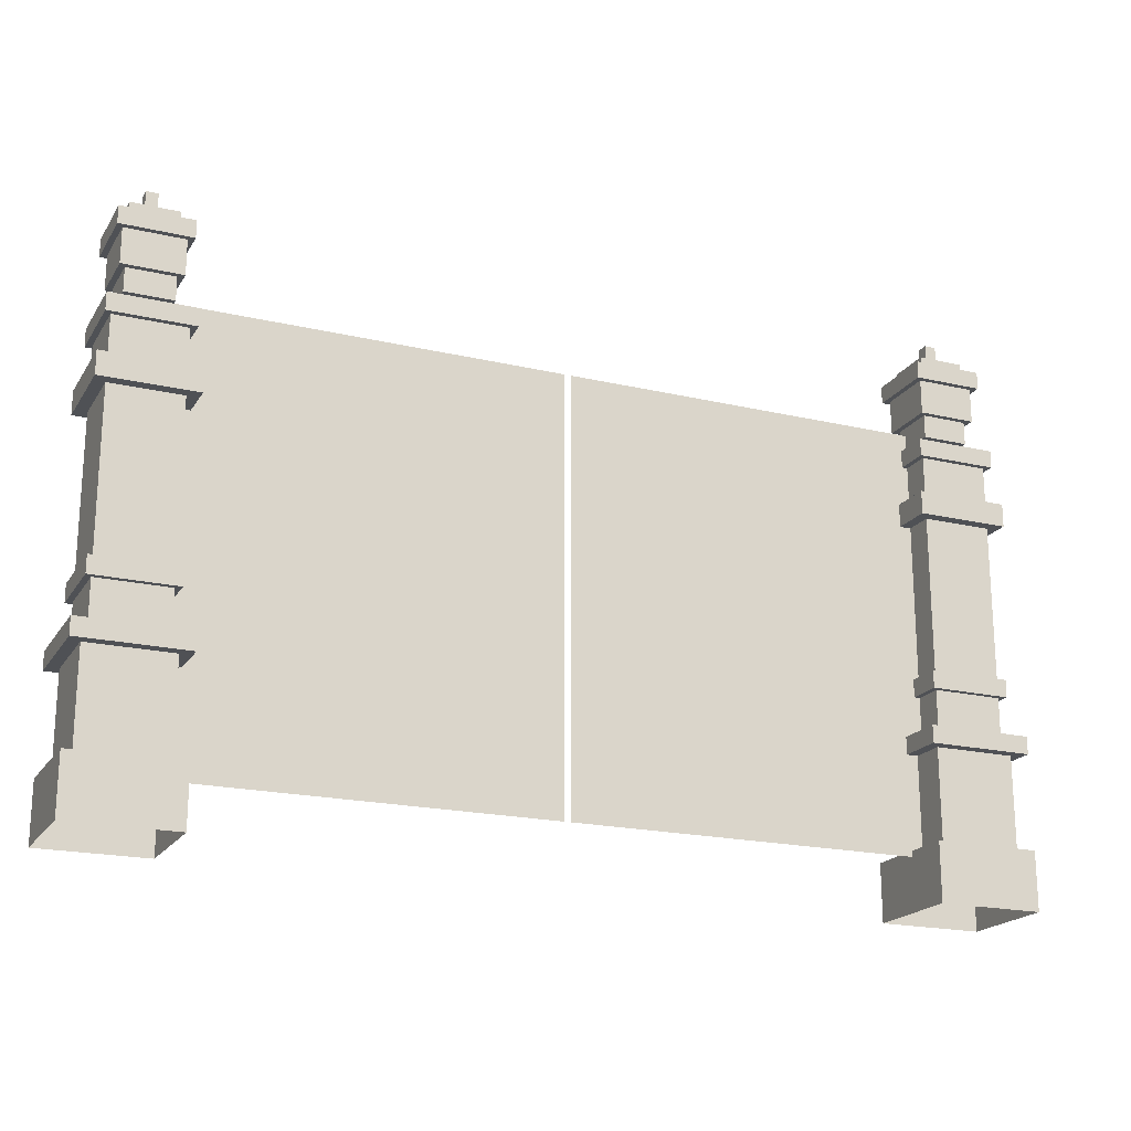
<metadata>
{"format":"obj","ext":"obj","renderer":"f3d","projection":"perspective","resolution":1024,"background":"white","views":[{"elev":-19.8,"azim":156.5,"up":"+Z"}]}
</metadata>
<code>
g gate_presidential_1
v -4.906 -0.6823 0.125
v -3.781 -0.6823 0.125
v -3.781 -0.6823 -0.5
v -4.906 -0.6823 -0.5
v -3.781 -0.6823 0.125
v -4.906 -0.6823 0.125
v -4.906 0.4427 0.125
v -3.781 0.4427 0.125
v -4.781 -0.5573 1.125
v -3.906 -0.5573 1.125
v -3.906 -0.5573 0.125
v -4.781 -0.5573 0.125
v -4.781 -0.5573 1.125
v -4.781 -0.5573 0.125
v -4.781 0.3177 0.125
v -4.781 0.3177 1.125
v -4.781 0.3177 1.125
v -4.781 0.3177 0.125
v -3.906 0.3177 0.125
v -3.906 0.3177 1.125
v -3.906 -0.5573 1.125
v -3.906 0.3177 1.125
v -3.906 0.3177 0.125
v -3.906 -0.5573 0.125
v -4.906 -0.6823 1.125
v -4.906 -0.6823 1.312
v -3.781 -0.6823 1.312
v -3.781 -0.6823 1.125
v -4.906 0.4427 1.125
v -4.906 0.4427 1.312
v -4.906 -0.6823 1.312
v -4.906 -0.6823 1.125
v -3.781 0.4427 1.125
v -3.781 0.4427 1.312
v -4.906 0.4427 1.312
v -4.906 0.4427 1.125
v -3.781 -0.6823 1.125
v -3.781 -0.6823 1.312
v -3.781 0.4427 1.312
v -3.781 0.4427 1.125
v -3.781 -0.6823 1.312
v -4.906 -0.6823 1.312
v -4.906 0.4427 1.312
v -3.781 0.4427 1.312
v -4.906 0.4427 1.125
v -4.906 -0.6823 1.125
v -3.781 -0.6823 1.125
v -3.781 0.4427 1.125
v -4.719 -0.4948 4.312
v -3.969 -0.4948 4.312
v -3.969 -0.4948 1.312
v -4.719 -0.4948 1.312
v -3.969 -0.4948 4.312
v -3.969 0.2552 4.312
v -3.969 0.2552 1.312
v -3.969 -0.4948 1.312
v -3.969 0.2552 4.312
v -4.719 0.2552 4.312
v -4.719 0.2552 1.312
v -3.969 0.2552 1.312
v -4.719 0.2552 4.312
v -4.719 -0.4948 4.312
v -4.719 -0.4948 1.312
v -4.719 0.2552 1.312
v -4.781 -0.5573 1.75
v -4.781 -0.5573 1.938
v -3.906 -0.5573 1.938
v -3.906 -0.5573 1.75
v -4.781 0.3177 1.75
v -4.781 0.3177 1.938
v -4.781 -0.5573 1.938
v -4.781 -0.5573 1.75
v -3.906 0.3177 1.75
v -3.906 0.3177 1.938
v -4.781 0.3177 1.938
v -4.781 0.3177 1.75
v -3.906 -0.5573 1.75
v -3.906 -0.5573 1.938
v -3.906 0.3177 1.938
v -3.906 0.3177 1.75
v -4.781 -0.5573 1.938
v -4.781 0.3177 1.938
v -3.906 0.3177 1.938
v -3.906 -0.5573 1.938
v -4.781 -0.5573 1.75
v -3.906 -0.5573 1.75
v -3.906 0.3177 1.75
v -4.781 0.3177 1.75
v -4.844 -0.6198 3.625
v -4.844 -0.6198 3.875
v -3.844 -0.6198 3.875
v -3.844 -0.6198 3.625
v -4.844 0.3802 3.625
v -4.844 0.3802 3.875
v -4.844 -0.6198 3.875
v -4.844 -0.6198 3.625
v -3.844 0.3802 3.625
v -3.844 0.3802 3.875
v -4.844 0.3802 3.875
v -4.844 0.3802 3.625
v -3.844 -0.6198 3.625
v -3.844 -0.6198 3.875
v -3.844 0.3802 3.875
v -3.844 0.3802 3.625
v -4.844 -0.6198 3.875
v -4.844 0.3802 3.875
v -3.844 0.3802 3.875
v -3.844 -0.6198 3.875
v -4.844 -0.6198 3.625
v -3.844 -0.6198 3.625
v -3.844 0.3802 3.625
v -4.844 0.3802 3.625
v -4.781 -0.5573 4.312
v -4.781 -0.5573 4.5
v -3.906 -0.5573 4.5
v -3.906 -0.5573 4.312
v -4.781 0.3177 4.312
v -4.781 0.3177 4.5
v -4.781 -0.5573 4.5
v -4.781 -0.5573 4.312
v -3.906 0.3177 4.312
v -3.906 0.3177 4.5
v -4.781 0.3177 4.5
v -4.781 0.3177 4.312
v -3.906 -0.5573 4.312
v -3.906 -0.5573 4.5
v -3.906 0.3177 4.5
v -3.906 0.3177 4.312
v -4.781 -0.5573 4.5
v -4.781 0.3177 4.5
v -3.906 0.3177 4.5
v -3.906 -0.5573 4.5
v -4.781 -0.5573 4.312
v -3.906 -0.5573 4.312
v -3.906 0.3177 4.312
v -4.781 0.3177 4.312
v -4.719 -0.4948 5.437
v -3.969 -0.4948 5.437
v -3.969 -0.4948 5.25
v -4.719 -0.4948 5.25
v -4.656 -0.4323 5.25
v -4.031 -0.4323 5.25
v -4.031 -0.4323 4.875
v -4.656 -0.4323 4.875
v -4.594 -0.3698 5.562
v -4.094 -0.3698 5.562
v -4.094 -0.3698 5.437
v -4.594 -0.3698 5.437
v -4.594 -0.3698 4.875
v -4.094 -0.3698 4.875
v -4.094 -0.3698 4.625
v -4.594 -0.3698 4.625
v -4.531 -0.3073 4.625
v -4.156 -0.3073 4.625
v -4.156 -0.3073 4.562
v -4.531 -0.3073 4.562
v -4.406 -0.1823 5.562
v -4.406 -0.1823 5.812
v -4.281 -0.1823 5.812
v -4.281 -0.1823 5.562
v -4.406 -0.1823 4.562
v -4.281 -0.1823 4.562
v -4.281 -0.1823 4.5
v -4.406 -0.1823 4.5
v -4.719 0.2552 5.437
v -4.719 -0.4948 5.437
v -4.719 -0.4948 5.25
v -4.719 0.2552 5.25
v -4.656 0.1927 5.25
v -4.656 -0.4323 5.25
v -4.656 -0.4323 4.875
v -4.656 0.1927 4.875
v -4.594 0.1302 5.562
v -4.594 -0.3698 5.562
v -4.594 -0.3698 5.437
v -4.594 0.1302 5.437
v -4.594 0.1302 4.875
v -4.594 -0.3698 4.875
v -4.594 -0.3698 4.625
v -4.594 0.1302 4.625
v -4.531 0.06766 4.625
v -4.531 -0.3073 4.625
v -4.531 -0.3073 4.562
v -4.531 0.06766 4.562
v -4.406 -0.05734 5.562
v -4.406 -0.05734 5.812
v -4.406 -0.1823 5.812
v -4.406 -0.1823 5.562
v -4.406 -0.05734 4.562
v -4.406 -0.1823 4.562
v -4.406 -0.1823 4.5
v -4.406 -0.05734 4.5
v -3.969 0.2552 5.438
v -4.719 0.2552 5.437
v -4.719 0.2552 5.25
v -3.969 0.2552 5.25
v -4.031 0.1927 5.25
v -4.656 0.1927 5.25
v -4.656 0.1927 4.875
v -4.031 0.1927 4.875
v -4.094 0.1302 5.562
v -4.594 0.1302 5.562
v -4.594 0.1302 5.437
v -4.094 0.1302 5.438
v -4.094 0.1302 4.875
v -4.594 0.1302 4.875
v -4.594 0.1302 4.625
v -4.094 0.1302 4.625
v -4.156 0.06766 4.625
v -4.531 0.06766 4.625
v -4.531 0.06766 4.562
v -4.156 0.06766 4.562
v -4.281 -0.05734 5.562
v -4.281 -0.05734 5.812
v -4.406 -0.05734 5.812
v -4.406 -0.05734 5.562
v -4.281 -0.05734 4.562
v -4.406 -0.05734 4.562
v -4.406 -0.05734 4.5
v -4.281 -0.05734 4.5
v -3.969 -0.4948 5.437
v -3.969 0.2552 5.438
v -3.969 0.2552 5.25
v -3.969 -0.4948 5.25
v -4.031 -0.4323 5.25
v -4.031 0.1927 5.25
v -4.031 0.1927 4.875
v -4.031 -0.4323 4.875
v -4.094 -0.3698 5.562
v -4.094 0.1302 5.562
v -4.094 0.1302 5.438
v -4.094 -0.3698 5.437
v -4.094 -0.3698 4.875
v -4.094 0.1302 4.875
v -4.094 0.1302 4.625
v -4.094 -0.3698 4.625
v -4.156 -0.3073 4.625
v -4.156 0.06766 4.625
v -4.156 0.06766 4.562
v -4.156 -0.3073 4.562
v -4.281 -0.1823 5.562
v -4.281 -0.1823 5.812
v -4.281 -0.05734 5.812
v -4.281 -0.05734 5.562
v -4.281 -0.1823 4.562
v -4.281 -0.05734 4.562
v -4.281 -0.05734 4.5
v -4.281 -0.1823 4.5
v -4.719 -0.4948 5.437
v -4.719 0.2552 5.437
v -3.969 0.2552 5.438
v -3.969 -0.4948 5.437
v -4.719 -0.4948 5.25
v -3.969 -0.4948 5.25
v -3.969 0.2552 5.25
v -4.719 0.2552 5.25
v -4.594 -0.3698 5.562
v -4.594 0.1302 5.562
v -4.094 0.1302 5.562
v -4.094 -0.3698 5.562
v -4.406 -0.1823 5.812
v -4.406 -0.05734 5.812
v -4.281 -0.05734 5.812
v -4.281 -0.1823 5.812
v -4.656 -0.4323 4.875
v -4.031 -0.4323 4.875
v -4.031 0.1927 4.875
v -4.656 0.1927 4.875
v -4.594 -0.3698 4.625
v -4.094 -0.3698 4.625
v -4.094 0.1302 4.625
v -4.594 0.1302 4.625
v -4.531 -0.3073 4.562
v -4.156 -0.3073 4.562
v -4.156 0.06766 4.562
v -4.531 0.06766 4.562
v -4.469 -0.2448 5.625
v -4.219 -0.2448 5.625
v -4.219 -0.2448 5.562
v -4.469 -0.2448 5.562
v -4.469 0.005165 5.625
v -4.469 -0.2448 5.625
v -4.469 -0.2448 5.562
v -4.469 0.005164 5.562
v -4.219 0.005165 5.625
v -4.469 0.005165 5.625
v -4.469 0.005164 5.562
v -4.219 0.005164 5.562
v -4.219 -0.2448 5.625
v -4.219 0.005165 5.625
v -4.219 0.005164 5.562
v -4.219 -0.2448 5.562
v -4.219 -0.2448 5.625
v -4.469 -0.2448 5.625
v -4.469 0.005165 5.625
v -4.219 0.005165 5.625
v -4.469 0.005164 5.562
v -4.469 -0.2448 5.562
v -4.219 -0.2448 5.562
v -4.219 0.005164 5.562
v -0.03125 -0.0625 0.0625
v -3.969 -0.0625 0.0625
v -3.969 -0.0625 4.688
v -0.03125 -0.0625 4.688
v 3.969 -0.0625 4.688
v 3.969 -0.0625 0.0625
v 0.03125 -0.0625 0.0625
v 0.03125 -0.0625 4.688
v 3.906 -0.5573 1.125
v 4.781 -0.5573 1.125
v 4.781 -0.5573 0.125
v 3.906 -0.5573 0.125
v 3.906 -0.5573 1.125
v 3.906 -0.5573 0.125
v 3.906 0.3177 0.125
v 3.906 0.3177 1.125
v 3.906 0.3177 1.125
v 3.906 0.3177 0.125
v 4.781 0.3177 0.125
v 4.781 0.3177 1.125
v 4.781 -0.5573 1.125
v 4.781 0.3177 1.125
v 4.781 0.3177 0.125
v 4.781 -0.5573 0.125
v 3.781 -0.6823 1.125
v 3.781 -0.6823 1.312
v 4.906 -0.6823 1.312
v 4.906 -0.6823 1.125
v 3.781 0.4427 1.125
v 3.781 0.4427 1.312
v 3.781 -0.6823 1.312
v 3.781 -0.6823 1.125
v 4.906 0.4427 1.125
v 4.906 0.4427 1.312
v 3.781 0.4427 1.312
v 3.781 0.4427 1.125
v 4.906 -0.6823 1.125
v 4.906 -0.6823 1.312
v 4.906 0.4427 1.312
v 4.906 0.4427 1.125
v 4.906 -0.6823 1.312
v 3.781 -0.6823 1.312
v 3.781 0.4427 1.312
v 4.906 0.4427 1.312
v 3.781 0.4427 1.125
v 3.781 -0.6823 1.125
v 4.906 -0.6823 1.125
v 4.906 0.4427 1.125
v 3.969 -0.4948 4.312
v 4.719 -0.4948 4.312
v 4.719 -0.4948 1.312
v 3.969 -0.4948 1.312
v 4.719 -0.4948 4.312
v 4.719 0.2552 4.312
v 4.719 0.2552 1.312
v 4.719 -0.4948 1.312
v 4.719 0.2552 4.312
v 3.969 0.2552 4.312
v 3.969 0.2552 1.312
v 4.719 0.2552 1.312
v 3.969 0.2552 4.312
v 3.969 -0.4948 4.312
v 3.969 -0.4948 1.312
v 3.969 0.2552 1.312
v 3.906 -0.5573 1.75
v 3.906 -0.5573 1.938
v 4.781 -0.5573 1.938
v 4.781 -0.5573 1.75
v 3.906 0.3177 1.75
v 3.906 0.3177 1.938
v 3.906 -0.5573 1.938
v 3.906 -0.5573 1.75
v 4.781 0.3177 1.75
v 4.781 0.3177 1.938
v 3.906 0.3177 1.938
v 3.906 0.3177 1.75
v 4.781 -0.5573 1.75
v 4.781 -0.5573 1.938
v 4.781 0.3177 1.938
v 4.781 0.3177 1.75
v 3.906 -0.5573 1.938
v 3.906 0.3177 1.938
v 4.781 0.3177 1.938
v 4.781 -0.5573 1.938
v 3.906 -0.5573 1.75
v 4.781 -0.5573 1.75
v 4.781 0.3177 1.75
v 3.906 0.3177 1.75
v 3.844 -0.6198 3.625
v 3.844 -0.6198 3.875
v 4.844 -0.6198 3.875
v 4.844 -0.6198 3.625
v 3.844 0.3802 3.625
v 3.844 0.3802 3.875
v 3.844 -0.6198 3.875
v 3.844 -0.6198 3.625
v 4.844 0.3802 3.625
v 4.844 0.3802 3.875
v 3.844 0.3802 3.875
v 3.844 0.3802 3.625
v 4.844 -0.6198 3.625
v 4.844 -0.6198 3.875
v 4.844 0.3802 3.875
v 4.844 0.3802 3.625
v 3.844 -0.6198 3.875
v 3.844 0.3802 3.875
v 4.844 0.3802 3.875
v 4.844 -0.6198 3.875
v 3.844 -0.6198 3.625
v 4.844 -0.6198 3.625
v 4.844 0.3802 3.625
v 3.844 0.3802 3.625
v 3.906 -0.5573 4.312
v 3.906 -0.5573 4.5
v 4.781 -0.5573 4.5
v 4.781 -0.5573 4.312
v 3.906 0.3177 4.312
v 3.906 0.3177 4.5
v 3.906 -0.5573 4.5
v 3.906 -0.5573 4.312
v 4.781 0.3177 4.312
v 4.781 0.3177 4.5
v 3.906 0.3177 4.5
v 3.906 0.3177 4.312
v 4.781 -0.5573 4.312
v 4.781 -0.5573 4.5
v 4.781 0.3177 4.5
v 4.781 0.3177 4.312
v 3.906 -0.5573 4.5
v 3.906 0.3177 4.5
v 4.781 0.3177 4.5
v 4.781 -0.5573 4.5
v 3.906 -0.5573 4.312
v 4.781 -0.5573 4.312
v 4.781 0.3177 4.312
v 3.906 0.3177 4.312
v 3.969 -0.4948 5.438
v 4.719 -0.4948 5.438
v 4.719 -0.4948 5.25
v 3.969 -0.4948 5.25
v 4.031 -0.4323 5.25
v 4.656 -0.4323 5.25
v 4.656 -0.4323 4.875
v 4.031 -0.4323 4.875
v 4.094 -0.3698 5.562
v 4.594 -0.3698 5.562
v 4.594 -0.3698 5.438
v 4.094 -0.3698 5.438
v 4.094 -0.3698 4.875
v 4.594 -0.3698 4.875
v 4.594 -0.3698 4.625
v 4.094 -0.3698 4.625
v 4.156 -0.3073 4.625
v 4.531 -0.3073 4.625
v 4.531 -0.3073 4.562
v 4.156 -0.3073 4.562
v 4.281 -0.1823 5.562
v 4.281 -0.1823 5.812
v 4.406 -0.1823 5.812
v 4.406 -0.1823 5.562
v 4.281 -0.1823 4.562
v 4.406 -0.1823 4.562
v 4.406 -0.1823 4.5
v 4.281 -0.1823 4.5
v 3.969 0.2552 5.438
v 3.969 -0.4948 5.438
v 3.969 -0.4948 5.25
v 3.969 0.2552 5.25
v 4.031 0.1927 5.25
v 4.031 -0.4323 5.25
v 4.031 -0.4323 4.875
v 4.031 0.1927 4.875
v 4.094 0.1302 5.562
v 4.094 -0.3698 5.562
v 4.094 -0.3698 5.438
v 4.094 0.1302 5.438
v 4.094 0.1302 4.875
v 4.094 -0.3698 4.875
v 4.094 -0.3698 4.625
v 4.094 0.1302 4.625
v 4.156 0.06767 4.625
v 4.156 -0.3073 4.625
v 4.156 -0.3073 4.562
v 4.156 0.06767 4.562
v 4.281 -0.05733 5.562
v 4.281 -0.05733 5.812
v 4.281 -0.1823 5.812
v 4.281 -0.1823 5.562
v 4.281 -0.05733 4.562
v 4.281 -0.1823 4.562
v 4.281 -0.1823 4.5
v 4.281 -0.05733 4.5
v 4.719 0.2552 5.438
v 3.969 0.2552 5.438
v 3.969 0.2552 5.25
v 4.719 0.2552 5.25
v 4.656 0.1927 5.25
v 4.031 0.1927 5.25
v 4.031 0.1927 4.875
v 4.656 0.1927 4.875
v 4.594 0.1302 5.562
v 4.094 0.1302 5.562
v 4.094 0.1302 5.438
v 4.594 0.1302 5.438
v 4.594 0.1302 4.875
v 4.094 0.1302 4.875
v 4.094 0.1302 4.625
v 4.594 0.1302 4.625
v 4.531 0.06767 4.625
v 4.156 0.06767 4.625
v 4.156 0.06767 4.562
v 4.531 0.06767 4.562
v 4.406 -0.05733 5.562
v 4.406 -0.05733 5.812
v 4.281 -0.05733 5.812
v 4.281 -0.05733 5.562
v 4.406 -0.05733 4.562
v 4.281 -0.05733 4.562
v 4.281 -0.05733 4.5
v 4.406 -0.05733 4.5
v 4.719 -0.4948 5.438
v 4.719 0.2552 5.438
v 4.719 0.2552 5.25
v 4.719 -0.4948 5.25
v 4.656 -0.4323 5.25
v 4.656 0.1927 5.25
v 4.656 0.1927 4.875
v 4.656 -0.4323 4.875
v 4.594 -0.3698 5.562
v 4.594 0.1302 5.562
v 4.594 0.1302 5.438
v 4.594 -0.3698 5.438
v 4.594 -0.3698 4.875
v 4.594 0.1302 4.875
v 4.594 0.1302 4.625
v 4.594 -0.3698 4.625
v 4.531 -0.3073 4.625
v 4.531 0.06767 4.625
v 4.531 0.06767 4.562
v 4.531 -0.3073 4.562
v 4.406 -0.1823 5.562
v 4.406 -0.1823 5.812
v 4.406 -0.05733 5.812
v 4.406 -0.05733 5.562
v 4.406 -0.1823 4.562
v 4.406 -0.05733 4.562
v 4.406 -0.05733 4.5
v 4.406 -0.1823 4.5
v 3.969 -0.4948 5.438
v 3.969 0.2552 5.438
v 4.719 0.2552 5.438
v 4.719 -0.4948 5.438
v 3.969 -0.4948 5.25
v 4.719 -0.4948 5.25
v 4.719 0.2552 5.25
v 3.969 0.2552 5.25
v 4.094 -0.3698 5.562
v 4.094 0.1302 5.562
v 4.594 0.1302 5.562
v 4.594 -0.3698 5.562
v 4.281 -0.1823 5.812
v 4.281 -0.05733 5.812
v 4.406 -0.05733 5.812
v 4.406 -0.1823 5.812
v 4.031 -0.4323 4.875
v 4.656 -0.4323 4.875
v 4.656 0.1927 4.875
v 4.031 0.1927 4.875
v 4.094 -0.3698 4.625
v 4.594 -0.3698 4.625
v 4.594 0.1302 4.625
v 4.094 0.1302 4.625
v 4.156 -0.3073 4.562
v 4.531 -0.3073 4.562
v 4.531 0.06767 4.562
v 4.156 0.06767 4.562
v 4.219 -0.2448 5.625
v 4.469 -0.2448 5.625
v 4.469 -0.2448 5.562
v 4.219 -0.2448 5.562
v 4.219 0.005166 5.625
v 4.219 -0.2448 5.625
v 4.219 -0.2448 5.562
v 4.219 0.005165 5.562
v 4.469 0.005166 5.625
v 4.219 0.005166 5.625
v 4.219 0.005165 5.562
v 4.469 0.005165 5.562
v 4.469 -0.2448 5.625
v 4.469 0.005166 5.625
v 4.469 0.005165 5.562
v 4.469 -0.2448 5.562
v 4.469 -0.2448 5.625
v 4.219 -0.2448 5.625
v 4.219 0.005166 5.625
v 4.469 0.005166 5.625
v 4.219 0.005165 5.562
v 4.219 -0.2448 5.562
v 4.469 -0.2448 5.562
v 4.469 0.005165 5.562
v 4.156 -0.5075 3.062
v 4.156 -0.5075 3.25
v 4.531 -0.5075 3.25
v 4.531 -0.5075 3.062
v -3.781 -0.6823 -0.5
v -3.781 -0.6823 0.125
v -3.781 0.4427 0.125
v -3.781 0.4427 -0.5
v -3.781 0.4427 -0.5
v -3.781 0.4427 0.125
v -4.906 0.4427 0.125
v -4.906 0.4427 -0.5
v -4.906 -0.6823 -0.5
v -4.906 0.4427 -0.5
v -4.906 0.4427 0.125
v -4.906 -0.6823 0.125
v 3.781 -0.6823 0.125
v 4.906 -0.6823 0.125
v 4.906 -0.6823 -0.5
v 3.781 -0.6823 -0.5
v 4.906 -0.6823 0.125
v 3.781 -0.6823 0.125
v 3.781 0.4427 0.125
v 4.906 0.4427 0.125
v 4.906 -0.6823 -0.5
v 4.906 -0.6823 0.125
v 4.906 0.4427 0.125
v 4.906 0.4427 -0.5
v 4.906 0.4427 -0.5
v 4.906 0.4427 0.125
v 3.781 0.4427 0.125
v 3.781 0.4427 -0.5
v 3.781 -0.6823 -0.5
v 3.781 0.4427 -0.5
v 3.781 0.4427 0.125
v 3.781 -0.6823 0.125
g gate_presidential_1_0
f 3 2 1
f 4 3 1
f 7 6 5
f 8 7 5
f 11 10 9
f 12 11 9
f 15 14 13
f 16 15 13
f 19 18 17
f 20 19 17
f 23 22 21
f 24 23 21
f 27 26 25
f 28 27 25
f 31 30 29
f 32 31 29
f 35 34 33
f 36 35 33
f 39 38 37
f 40 39 37
f 43 42 41
f 44 43 41
f 47 46 45
f 48 47 45
f 51 50 49
f 52 51 49
f 55 54 53
f 56 55 53
f 59 58 57
f 60 59 57
f 63 62 61
f 64 63 61
f 67 66 65
f 68 67 65
f 71 70 69
f 72 71 69
f 75 74 73
f 76 75 73
f 79 78 77
f 80 79 77
f 83 82 81
f 84 83 81
f 87 86 85
f 88 87 85
f 91 90 89
f 92 91 89
f 95 94 93
f 96 95 93
f 99 98 97
f 100 99 97
f 103 102 101
f 104 103 101
f 107 106 105
f 108 107 105
f 111 110 109
f 112 111 109
f 115 114 113
f 116 115 113
f 119 118 117
f 120 119 117
f 123 122 121
f 124 123 121
f 127 126 125
f 128 127 125
f 131 130 129
f 132 131 129
f 135 134 133
f 136 135 133
f 139 138 137
f 140 139 137
f 143 142 141
f 144 143 141
f 147 146 145
f 148 147 145
f 151 150 149
f 152 151 149
f 155 154 153
f 156 155 153
f 159 158 157
f 160 159 157
f 163 162 161
f 164 163 161
f 167 166 165
f 168 167 165
f 171 170 169
f 172 171 169
f 175 174 173
f 176 175 173
f 179 178 177
f 180 179 177
f 183 182 181
f 184 183 181
f 187 186 185
f 188 187 185
f 191 190 189
f 192 191 189
f 195 194 193
f 196 195 193
f 199 198 197
f 200 199 197
f 203 202 201
f 204 203 201
f 207 206 205
f 208 207 205
f 211 210 209
f 212 211 209
f 215 214 213
f 216 215 213
f 219 218 217
f 220 219 217
f 223 222 221
f 224 223 221
f 227 226 225
f 228 227 225
f 231 230 229
f 232 231 229
f 235 234 233
f 236 235 233
f 239 238 237
f 240 239 237
f 243 242 241
f 244 243 241
f 247 246 245
f 248 247 245
f 251 250 249
f 252 251 249
f 255 254 253
f 256 255 253
f 259 258 257
f 260 259 257
f 263 262 261
f 264 263 261
f 267 266 265
f 268 267 265
f 271 270 269
f 272 271 269
f 275 274 273
f 276 275 273
f 279 278 277
f 280 279 277
f 283 282 281
f 284 283 281
f 287 286 285
f 288 287 285
f 291 290 289
f 292 291 289
f 295 294 293
f 296 295 293
f 299 298 297
f 300 299 297
f 303 302 301
f 304 303 301
f 307 306 305
f 308 307 305
f 311 310 309
f 312 311 309
f 315 314 313
f 316 315 313
f 319 318 317
f 320 319 317
f 323 322 321
f 324 323 321
f 327 326 325
f 328 327 325
f 331 330 329
f 332 331 329
f 335 334 333
f 336 335 333
f 339 338 337
f 340 339 337
f 343 342 341
f 344 343 341
f 347 346 345
f 348 347 345
f 351 350 349
f 352 351 349
f 355 354 353
f 356 355 353
f 359 358 357
f 360 359 357
f 363 362 361
f 364 363 361
f 367 366 365
f 368 367 365
f 371 370 369
f 372 371 369
f 375 374 373
f 376 375 373
f 379 378 377
f 380 379 377
f 383 382 381
f 384 383 381
f 387 386 385
f 388 387 385
f 391 390 389
f 392 391 389
f 395 394 393
f 396 395 393
f 399 398 397
f 400 399 397
f 403 402 401
f 404 403 401
f 407 406 405
f 408 407 405
f 411 410 409
f 412 411 409
f 415 414 413
f 416 415 413
f 419 418 417
f 420 419 417
f 423 422 421
f 424 423 421
f 427 426 425
f 428 427 425
f 431 430 429
f 432 431 429
f 435 434 433
f 436 435 433
f 439 438 437
f 440 439 437
f 443 442 441
f 444 443 441
f 447 446 445
f 448 447 445
f 451 450 449
f 452 451 449
f 455 454 453
f 456 455 453
f 459 458 457
f 460 459 457
f 463 462 461
f 464 463 461
f 467 466 465
f 468 467 465
f 471 470 469
f 472 471 469
f 475 474 473
f 476 475 473
f 479 478 477
f 480 479 477
f 483 482 481
f 484 483 481
f 487 486 485
f 488 487 485
f 491 490 489
f 492 491 489
f 495 494 493
f 496 495 493
f 499 498 497
f 500 499 497
f 503 502 501
f 504 503 501
f 507 506 505
f 508 507 505
f 511 510 509
f 512 511 509
f 515 514 513
f 516 515 513
f 519 518 517
f 520 519 517
f 523 522 521
f 524 523 521
f 527 526 525
f 528 527 525
f 531 530 529
f 532 531 529
f 535 534 533
f 536 535 533
f 539 538 537
f 540 539 537
f 543 542 541
f 544 543 541
f 547 546 545
f 548 547 545
f 551 550 549
f 552 551 549
f 555 554 553
f 556 555 553
f 559 558 557
f 560 559 557
f 563 562 561
f 564 563 561
f 567 566 565
f 568 567 565
f 571 570 569
f 572 571 569
f 575 574 573
f 576 575 573
f 579 578 577
f 580 579 577
f 583 582 581
f 584 583 581
f 587 586 585
f 588 587 585
f 591 590 589
f 592 591 589
f 595 594 593
f 596 595 593
f 599 598 597
f 600 599 597
f 603 602 601
f 604 603 601
f 607 606 605
f 608 607 605
f 611 610 609
f 612 611 609
f 615 614 613
f 616 615 613
f 619 618 617
f 620 619 617
f 623 622 621
f 624 623 621
f 627 626 625
f 628 627 625
f 631 630 629
f 632 631 629
f 635 634 633
f 636 635 633

</code>
